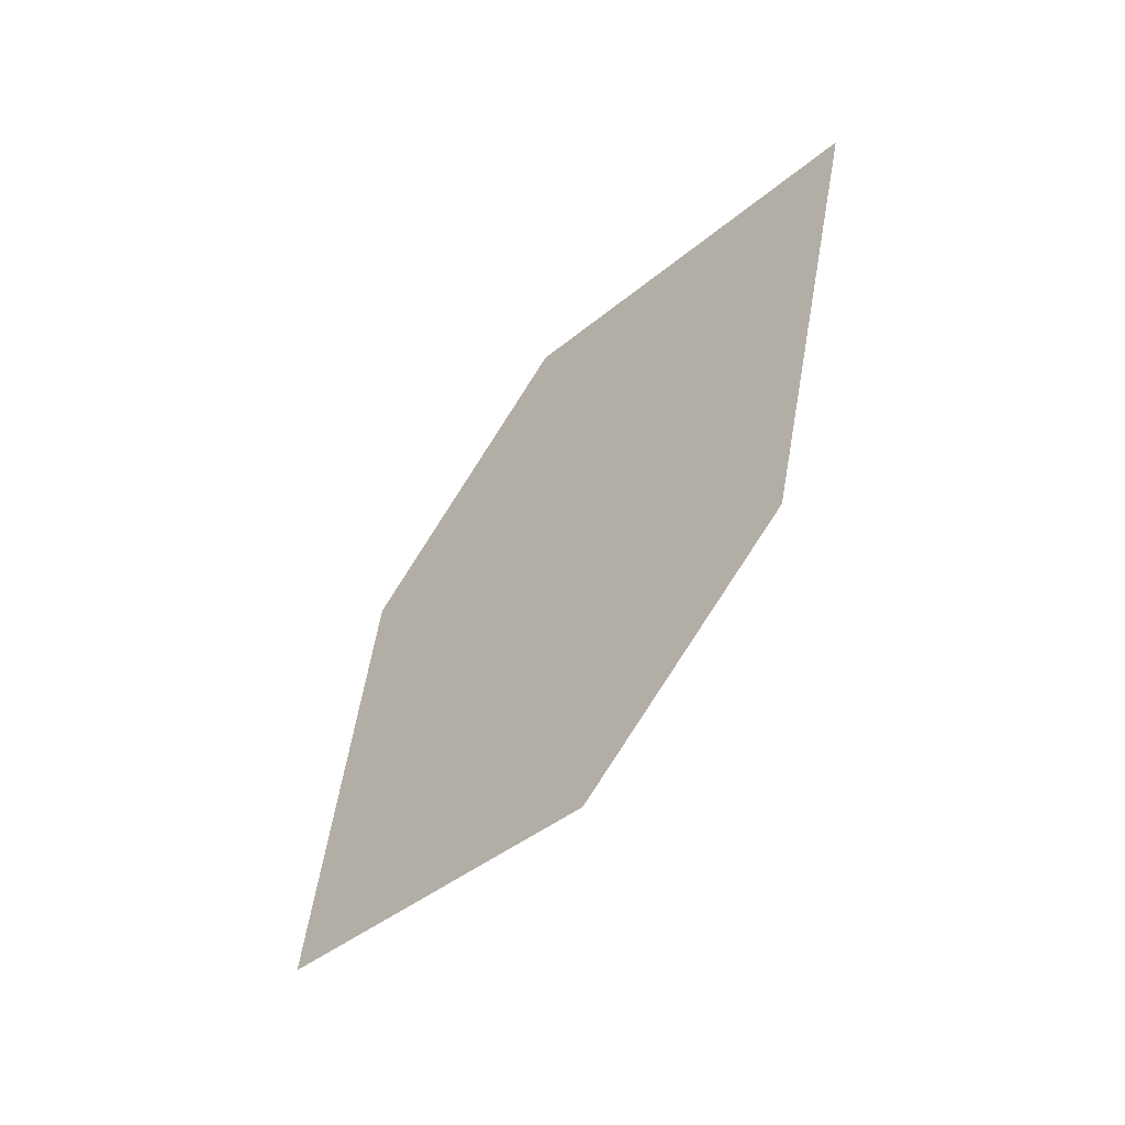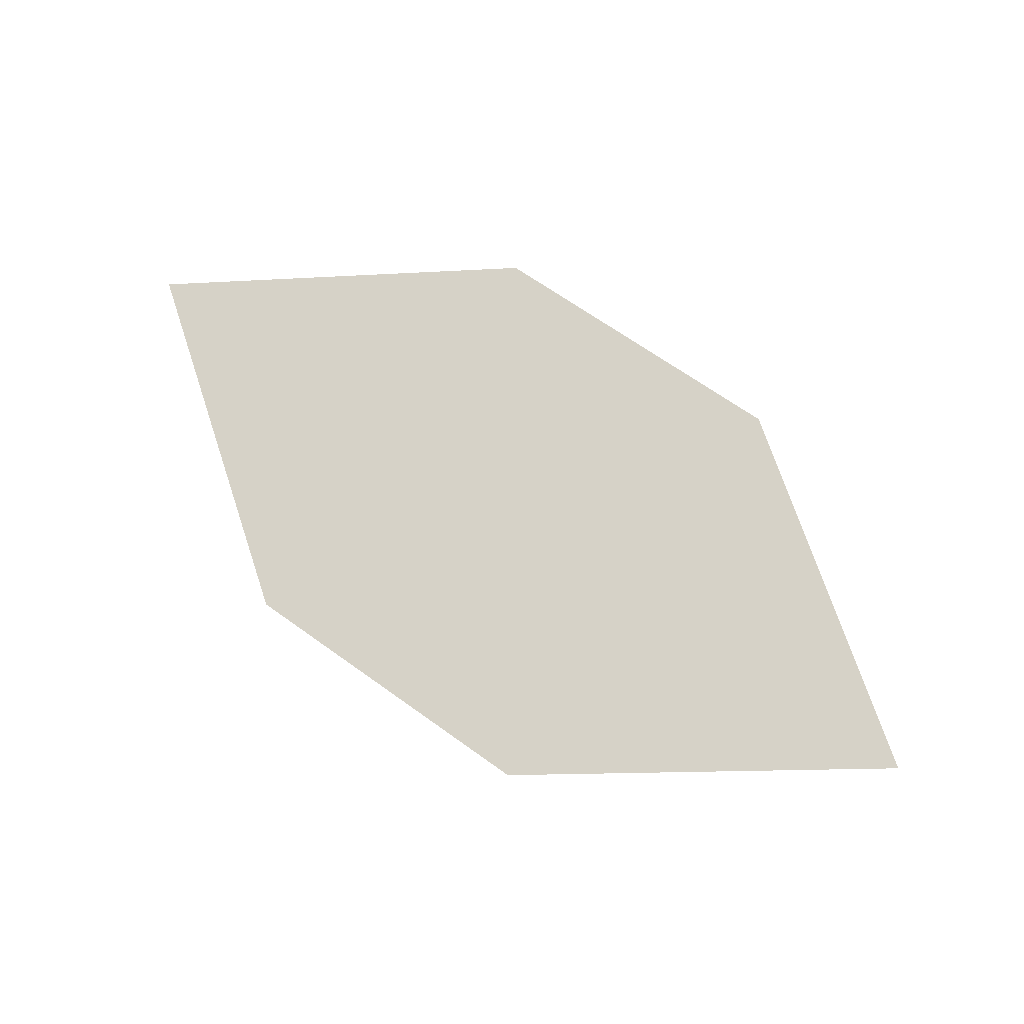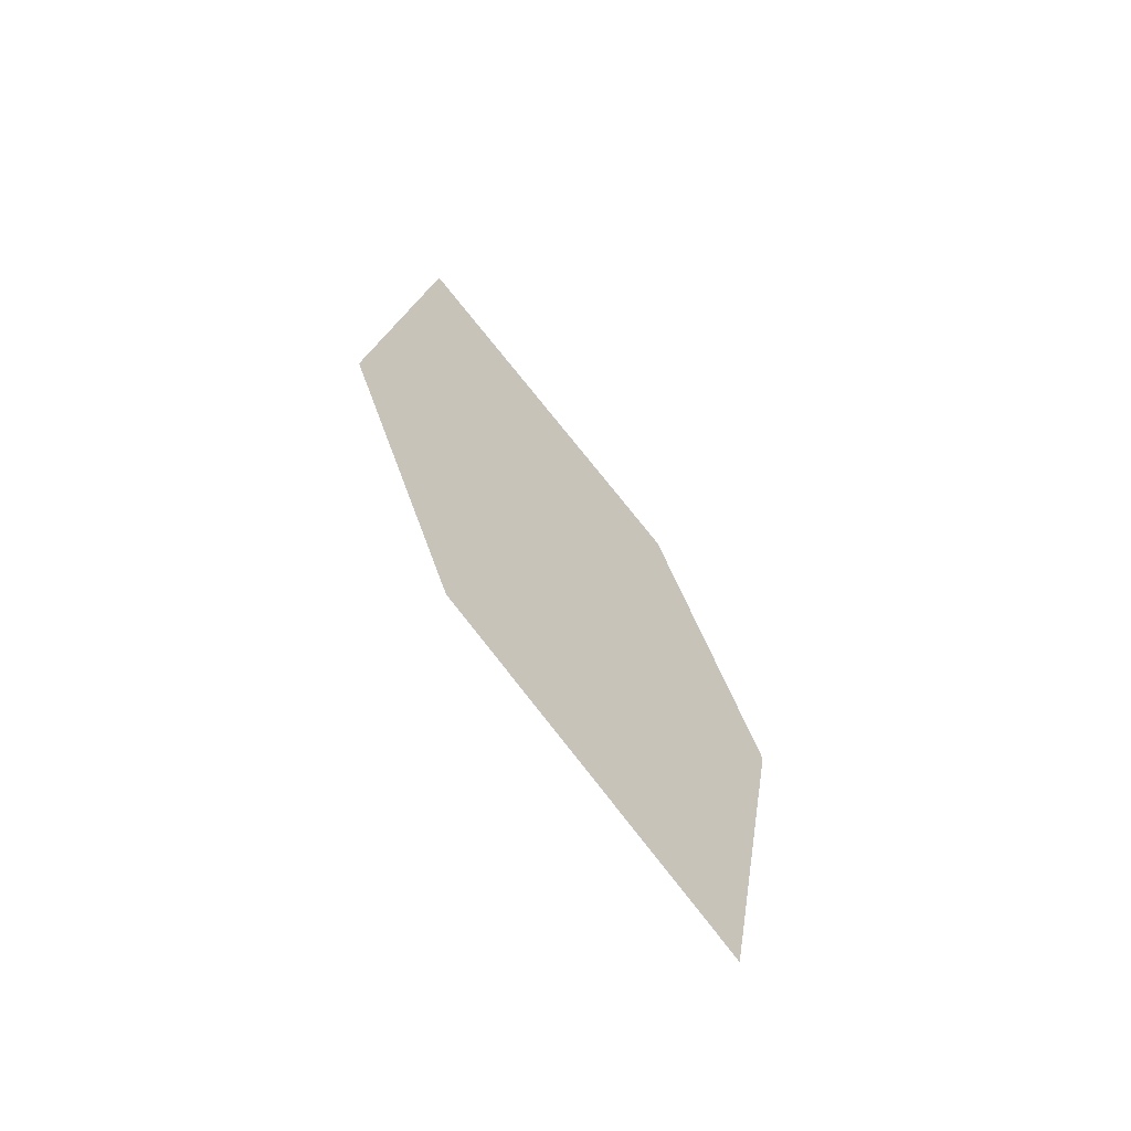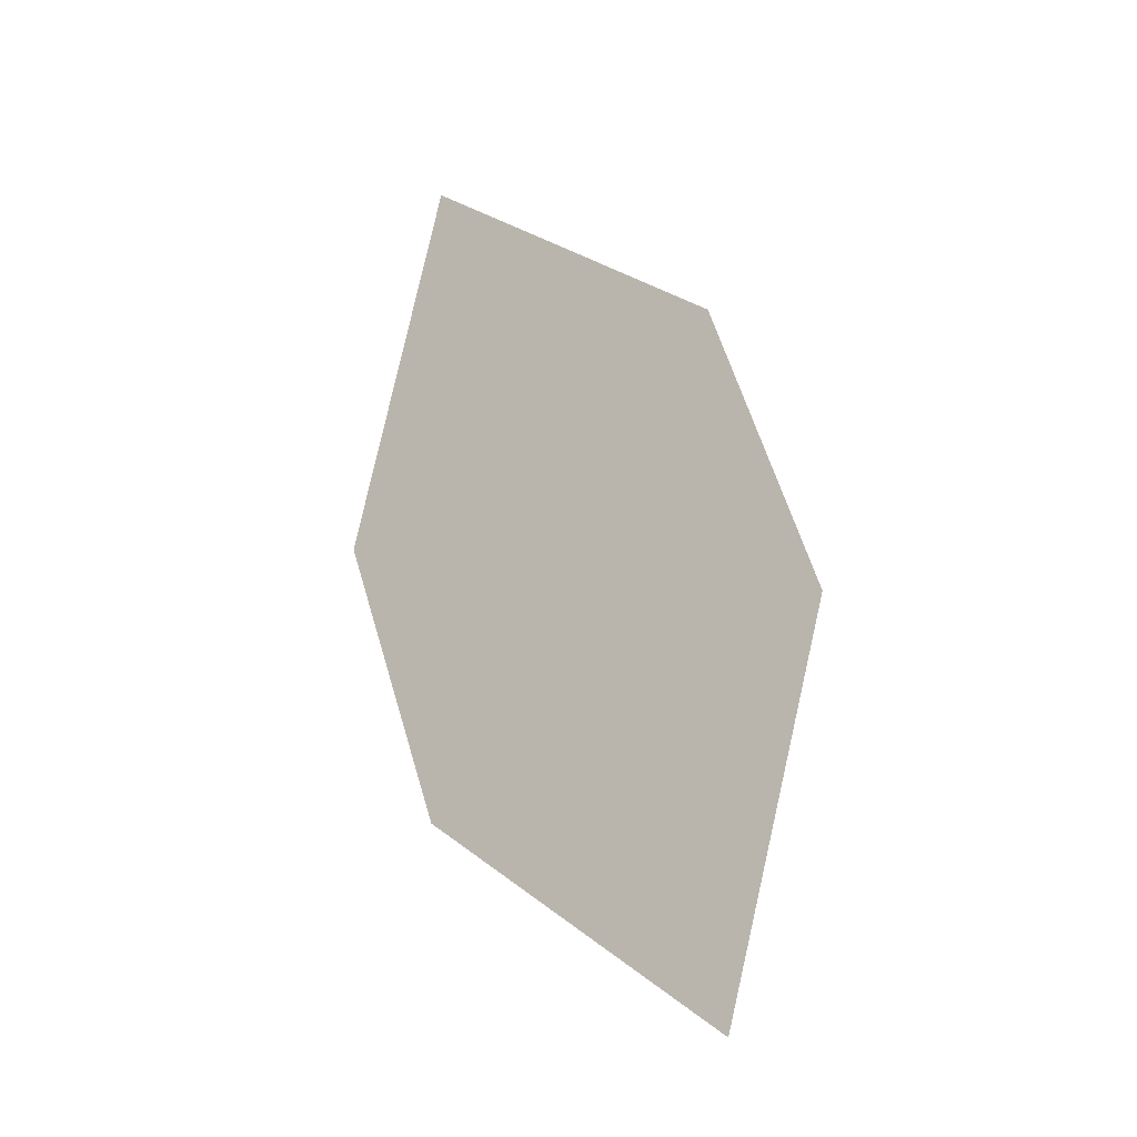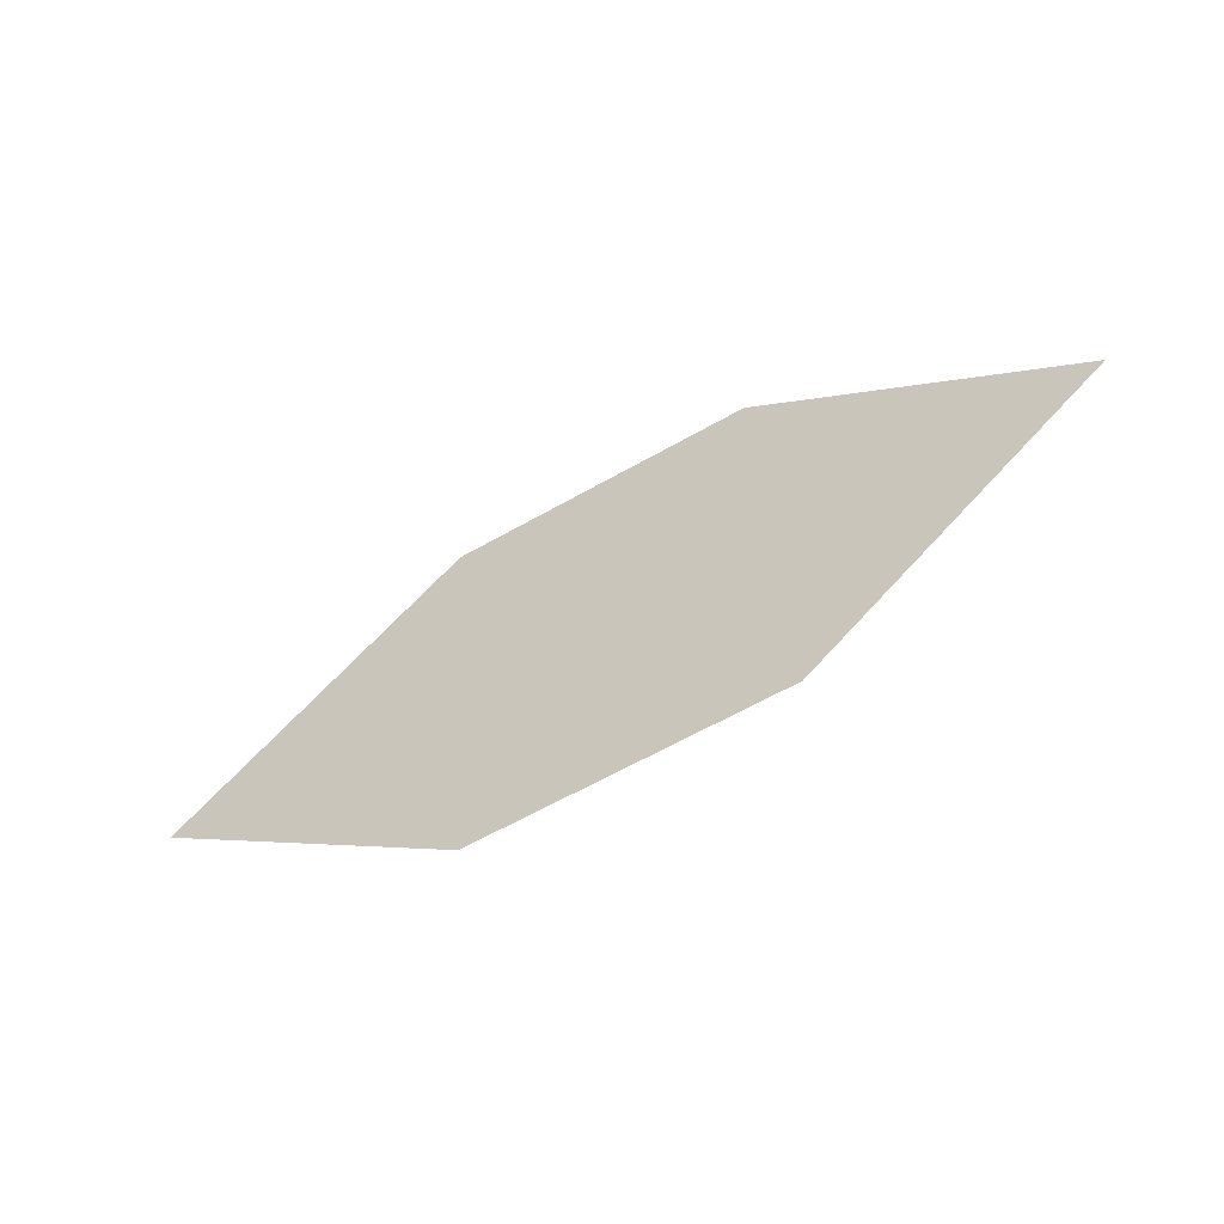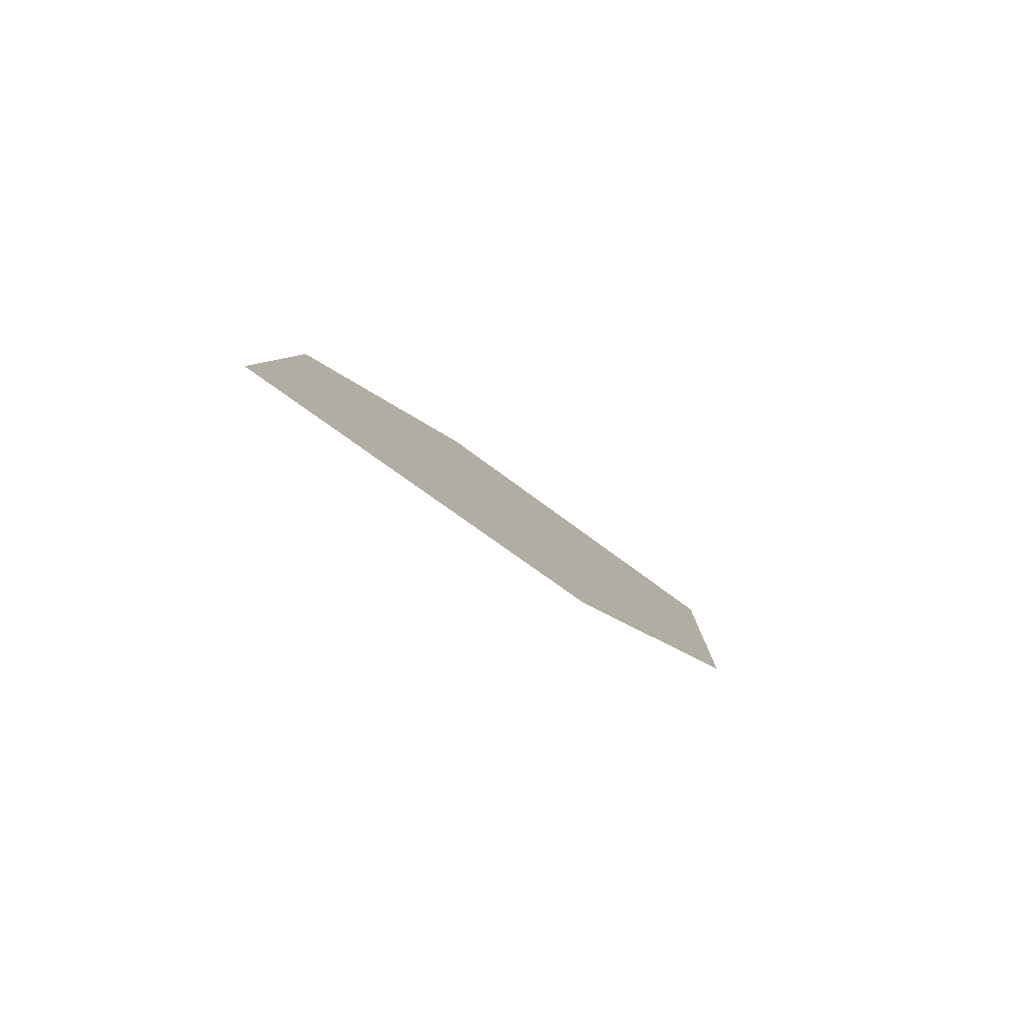
<metadata>
{"format":"obj","ext":"obj","renderer":"f3d","projection":"perspective","resolution":1024,"background":"white","views":[{"elev":69.1,"azim":-58.2,"up":"+Y"},{"elev":27.9,"azim":-153.6,"up":"+Y"},{"elev":41.8,"azim":-86.5,"up":"+Z"},{"elev":38.3,"azim":-111.5,"up":"+Y"},{"elev":72.4,"azim":-25.9,"up":"+Y"},{"elev":-21.6,"azim":-40.1,"up":"+Z"}]}
</metadata>
<code>
o leaves.305
v 0.131 0.02466 1.997
v 0.1759 0.02073 1.979
v 0.2411 0.06683 2.004
v 0.1595 0.0567 2.02
v 0.1962 0.07076 2.022
v 0.2127 0.03479 1.982
f 1 2 6 3
f 1 3 5 4

</code>
